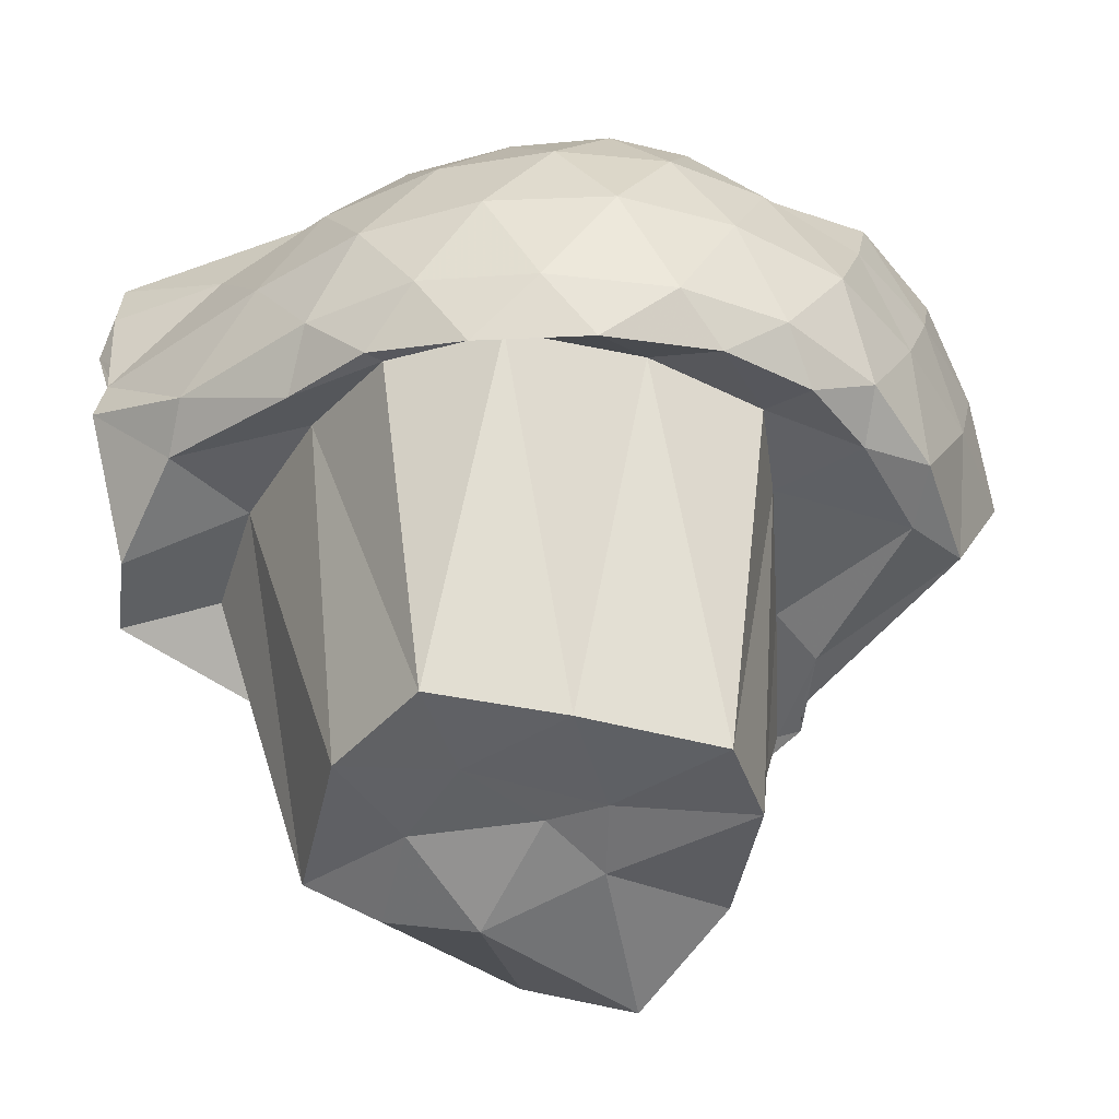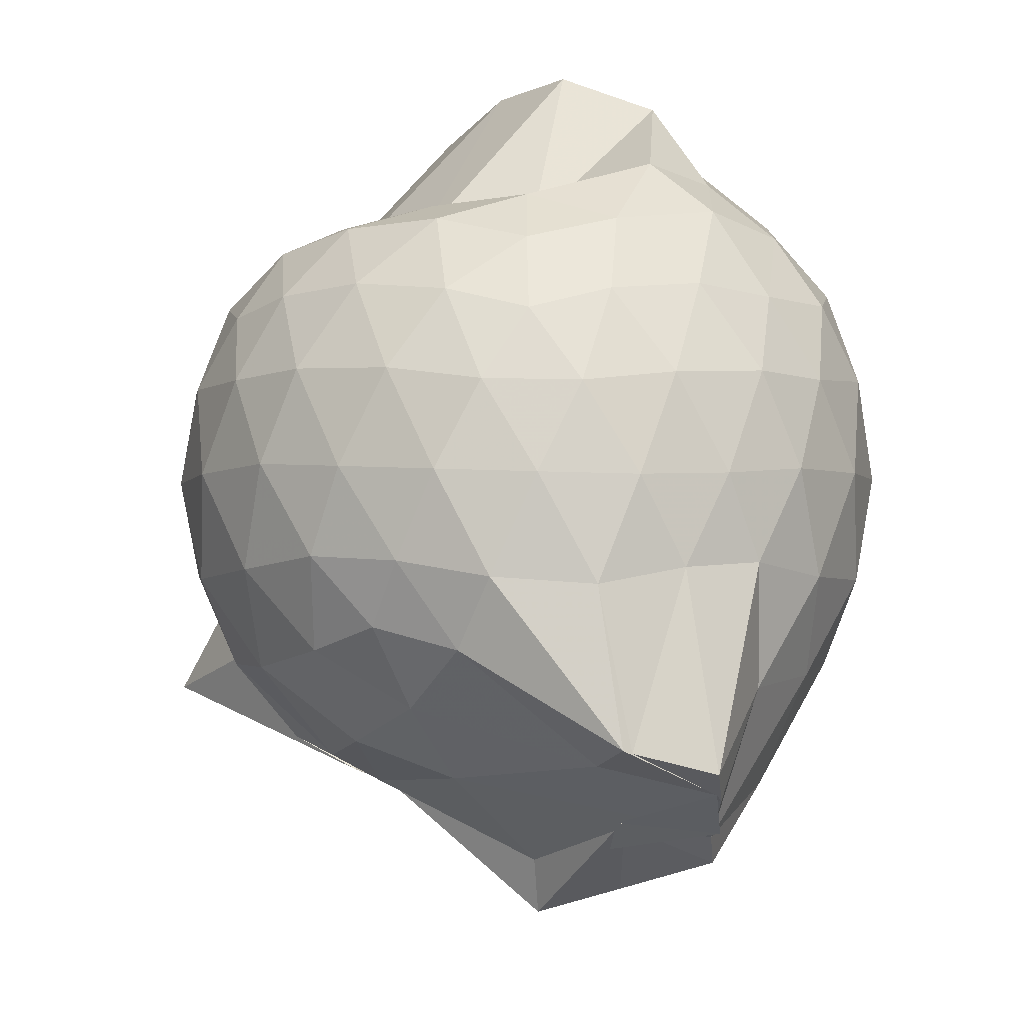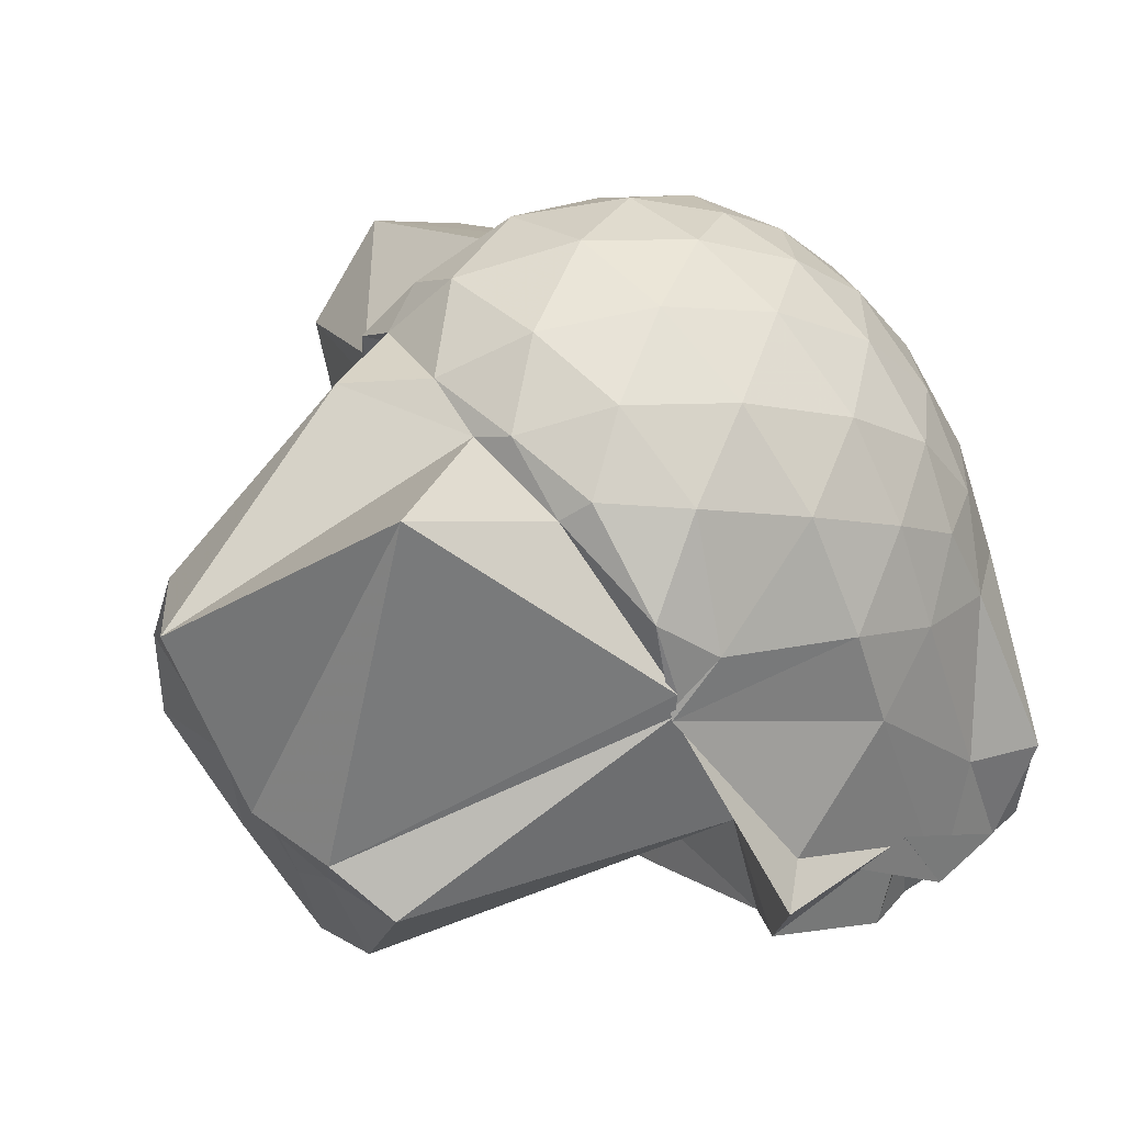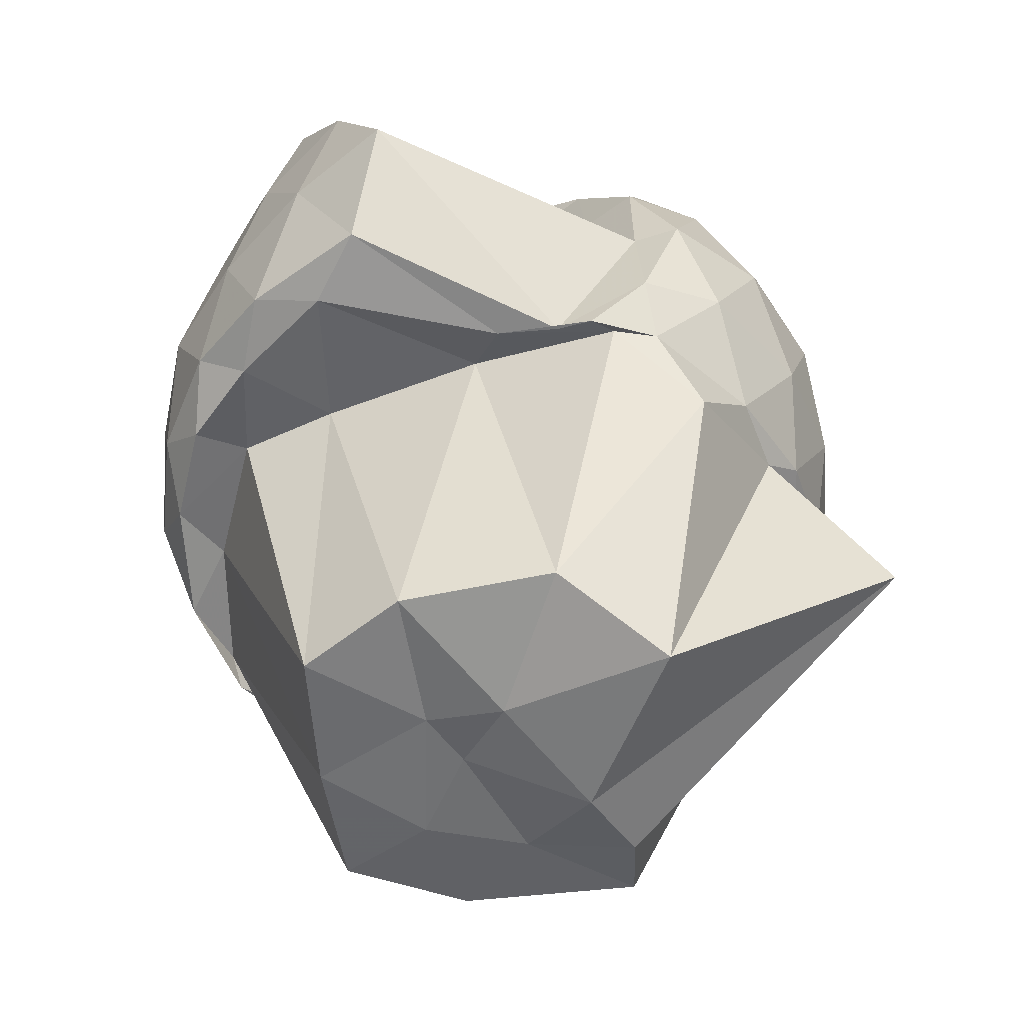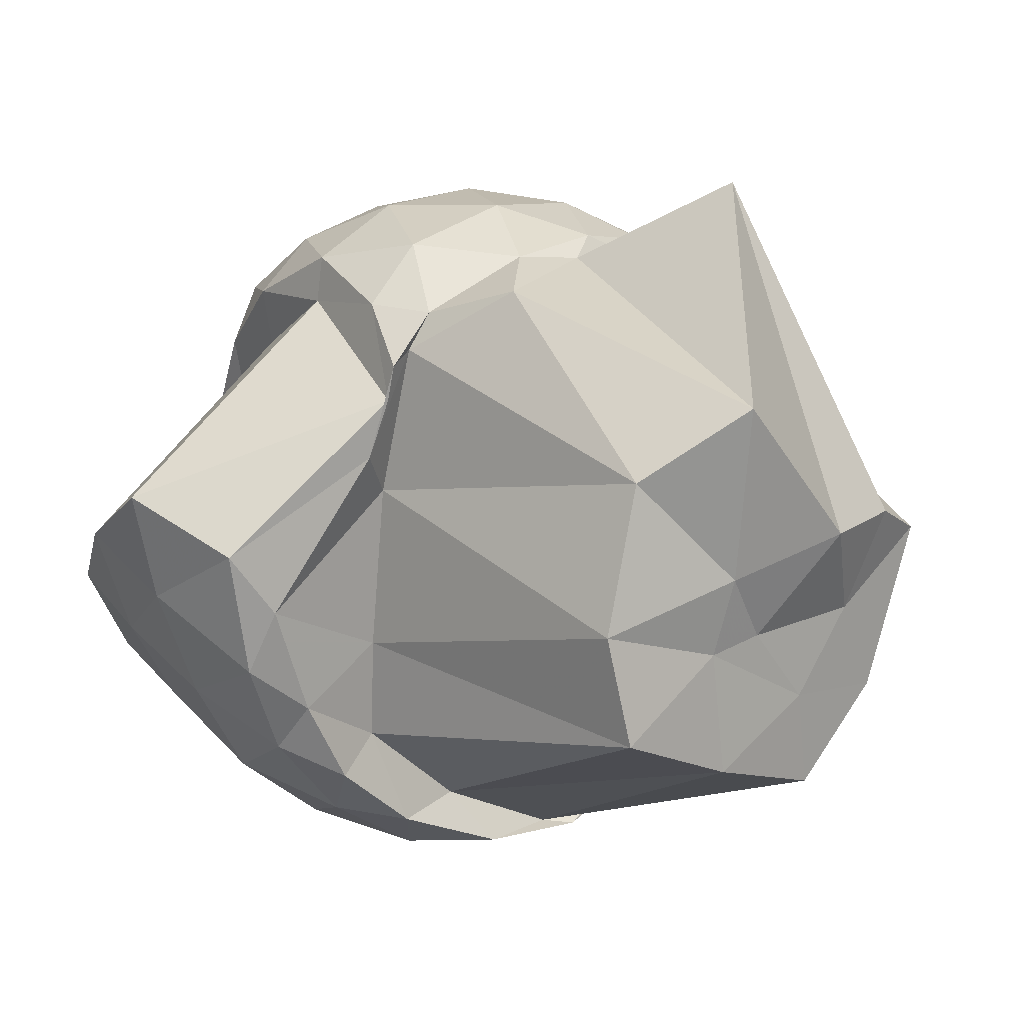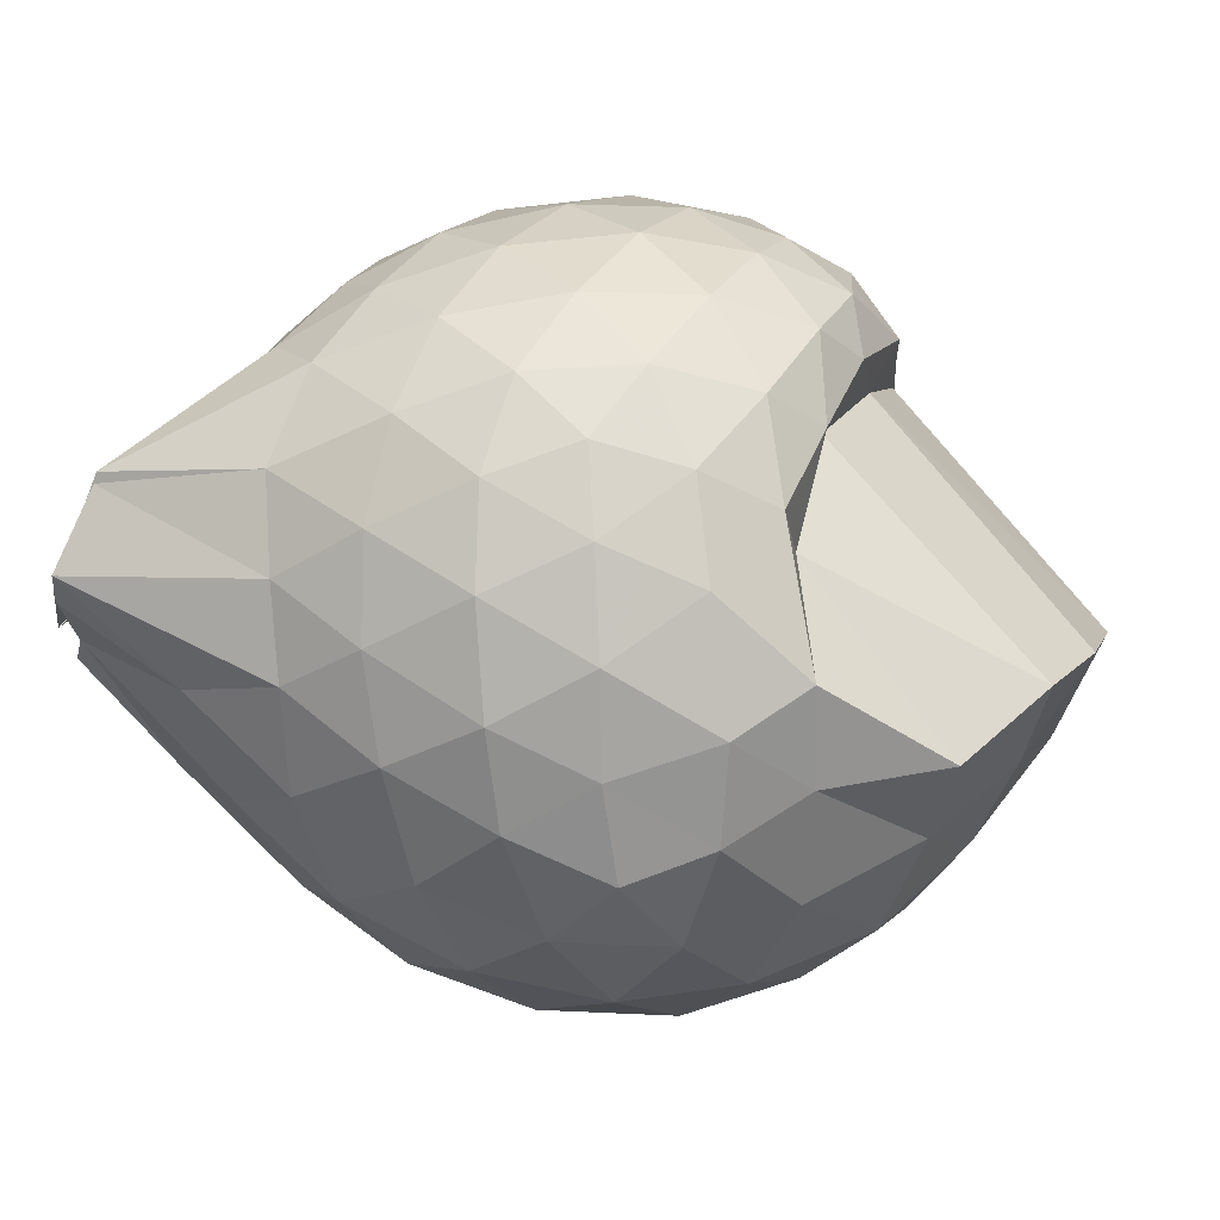
<metadata>
{"format":"obj","ext":"obj","renderer":"f3d","projection":"perspective","resolution":1024,"background":"white","views":[{"elev":-44.8,"azim":8.0,"up":"+Z"},{"elev":60.7,"azim":-90.4,"up":"+Z"},{"elev":55.4,"azim":-126.8,"up":"+Y"},{"elev":-55.2,"azim":117.0,"up":"+Z"},{"elev":13.9,"azim":140.5,"up":"+Y"},{"elev":69.8,"azim":15.4,"up":"+Z"}]}
</metadata>
<code>
v -2.369 -0.3363 0.251
v -2.344 -0.4452 -1.949
v -1.253 -0.4518 -0.204
v -1.9 -0.02961 -0.1167
v -1.852 0.1811 -0.1237
v -1.918 0.3481 -0.1479
v -2.104 0.4735 -0.1945
v -2.343 0.4618 -0.1388
v -2.621 0.3813 -0.115
v -2.891 0.2397 -0.1339
v -3.078 0.07597 -0.1808
v -3.172 -0.1472 -0.1278
v -3.466 -0.563 -0.106
v -3.467 -0.5871 -0.122
v -3.502 -0.8073 -0.1787
v -2.916 -0.9372 -0.1365
v -2.642 -1.062 -0.1197
v -2.347 -1.135 -0.1467
v -2.071 -1.165 -0.1996
v -1.875 -1.038 -0.1474
v -1.706 -0.8568 -0.125
v -1.413 -0.7094 -0.1505
v -1.163 -0.268 -0.415
v -1.827 0.2152 -0.3695
v -1.791 0.3764 -0.3802
v -1.945 0.5227 -0.3909
v -2.221 0.5977 -0.381
v -2.514 0.5665 -0.3527
v -2.819 0.4344 -0.3418
v -3.055 0.2397 -0.3605
v -3.224 -0.01867 -0.3693
v -3.414 -0.5051 -0.3205
v -3.515 -0.8084 -0.277
v -3.512 -0.8225 -0.3211
v -3.176 -0.939 -0.3551
v -2.852 -1.12 -0.3432
v -2.523 -1.242 -0.3539
v -2.206 -1.278 -0.3822
v -1.908 -1.21 -0.3922
v -1.675 -1.048 -0.3776
v -1.437 -0.8197 -0.3801
v -1.273 -0.5713 -0.4144
v -1.126 -0.102 -0.6931
v -1.784 0.3841 -0.6751
v -1.801 0.5105 -0.6764
v -2.067 0.638 -0.6469
v -2.382 0.6647 -0.634
v -2.7 0.5876 -0.6214
v -2.983 0.4063 -0.6108
v -3.205 0.1383 -0.6182
v -3.324 -0.1295 -0.6015
v -3.534 -0.8301 -0.4888
v -3.461 -0.5647 -0.5903
v -3.503 -0.8153 -0.5917
v -3.023 -1.1 -0.5984
v -2.719 -1.262 -0.6176
v -2.382 -1.335 -0.634
v -2.039 -1.314 -0.649
v -1.75 -1.187 -0.6596
v -1.49 -0.9791 -0.6669
v -1.329 -0.7126 -0.676
v -1.202 -0.4041 -0.6836
v -1.711 0.1646 -1.112
v -1.765 0.4123 -0.9681
v -1.923 0.567 -0.9554
v -2.249 0.6517 -0.9336
v -2.55 0.6317 -0.8926
v -2.843 0.507 -0.8758
v -3.087 0.2282 -0.976
v -3.099 0.09746 -1.135
v -3.421 -0.3477 -0.9527
v -3.454 -0.5868 -0.5872
v -3.528 -0.8257 -0.7128
v -3.235 -0.9801 -0.8595
v -2.858 -1.189 -0.8645
v -2.556 -1.303 -0.8845
v -2.233 -1.32 -0.9303
v -1.895 -1.239 -0.9453
v -1.639 -1.075 -0.929
v -1.435 -0.8402 -0.9359
v -1.312 -0.5812 -0.9833
v -1.247 -0.2358 -0.9948
v -1.724 0.2608 -1.122
v -1.854 0.3985 -1.117
v -2.142 0.535 -1.167
v -2.428 0.5684 -1.134
v -2.687 0.5288 -1.079
v -2.973 0.3444 -1.097
v -3.084 0.1202 -1.129
v -3.081 0.09775 -1.123
v -3.531 -0.3584 -1.069
v -3.469 -0.5912 -1.057
v -3.287 -0.8487 -0.9435
v -2.918 -1.067 -1.002
v -2.693 -1.207 -1.027
v -2.42 -1.266 -1.093
v -2.101 -1.241 -1.096
v -1.803 -1.114 -1.057
v -1.595 -0.937 -1.038
v -1.478 -0.7103 -1.027
v -1.37 -0.4087 -1.033
v -1.66 0.003725 -1.091
v -1.883 -0.352 -0.05698
v -1.886 -0.07683 0.03199
v -1.961 0.155 0.03067
v -2.148 0.3294 -0.02061
v -2.418 0.2797 0.03655
v -2.716 0.1618 0.03479
v -2.969 0.01017 -0.01696
v -3.045 -0.2313 0.03525
v -3.066 -0.5056 0.03197
v -2.99 -0.735 -0.02269
v -2.737 -0.8549 0.02434
v -2.428 -0.9569 0.03074
v -2.155 -0.9958 -0.02528
v -1.91 -0.8495 0.03189
v -1.761 -0.6808 0.05302
v -1.923 -0.3376 0.1358
v -2.027 -0.09335 0.1703
v -2.212 0.121 0.134
v -2.499 0.03501 0.1675
v -2.783 -0.08942 0.1321
v -2.81 -0.3543 0.1608
v -2.798 -0.6182 0.1244
v -2.514 -0.7177 0.1636
v -2.214 -0.7933 0.1298
v -2.029 -0.5761 0.17
v -2.127 -0.3336 0.2252
v -2.292 -0.1187 0.2261
v -2.567 -0.2123 0.2224
v -2.573 -0.4722 0.2201
v -2.293 -0.5533 0.2265
v -1.792 0.2974 -1.103
v -1.966 0.4755 -1.352
v -2.34 0.5161 -1.188
v -2.648 0.4698 -1.154
v -3.078 0.1659 -1.104
v -3.094 0.1031 -1.123
v -3.27 -0.3065 -0.9573
v -3.13 -0.5959 -0.9166
v -2.89 -0.921 -0.9549
v -2.653 -1.172 -1.026
v -2.334 -1.248 -1.049
v -1.997 -1.085 -1.017
v -1.726 -0.8477 -0.9931
v -1.725 -0.569 -1.005
v -1.756 -0.1164 -1.022
v -1.936 0.03485 -1.896
v -2.198 0.227 -2.059
v -2.587 0.7494 -1.568
v -2.801 -0.1562 -1.992
v -2.991 -0.2461 -1.923
v -2.827 -0.6875 -1.923
v -2.572 -0.9275 -1.928
v -2.224 -0.8163 -1.949
v -1.864 -0.6615 -1.964
v -1.815 -0.3595 -1.923
v -2.219 -0.2603 -1.984
v -2.547 -0.1682 -2.06
v -2.694 -0.4284 -1.947
v -2.521 -0.6555 -1.945
v -2.183 -0.473 -1.943
f 3 23 4
f 4 23 24
f 4 24 5
f 5 24 25
f 5 25 6
f 6 25 26
f 6 26 7
f 7 26 27
f 7 27 8
f 8 27 28
f 8 28 9
f 9 28 29
f 9 29 10
f 10 29 30
f 10 30 11
f 11 30 31
f 11 31 12
f 12 31 32
f 12 32 13
f 13 32 33
f 13 33 14
f 14 33 34
f 14 34 15
f 15 34 35
f 15 35 16
f 16 35 36
f 16 36 17
f 17 36 37
f 17 37 18
f 18 37 38
f 18 38 19
f 19 38 39
f 19 39 20
f 20 39 40
f 20 40 21
f 21 40 41
f 21 41 22
f 22 41 42
f 22 42 3
f 3 42 23
f 23 43 24
f 24 43 44
f 24 44 25
f 25 44 45
f 25 45 26
f 26 45 46
f 26 46 27
f 27 46 47
f 27 47 28
f 28 47 48
f 28 48 29
f 29 48 49
f 29 49 30
f 30 49 50
f 30 50 31
f 31 50 51
f 31 51 32
f 32 51 52
f 32 52 33
f 33 52 53
f 33 53 34
f 34 53 54
f 34 54 35
f 35 54 55
f 35 55 36
f 36 55 56
f 36 56 37
f 37 56 57
f 37 57 38
f 38 57 58
f 38 58 39
f 39 58 59
f 39 59 40
f 40 59 60
f 40 60 41
f 41 60 61
f 41 61 42
f 42 61 62
f 42 62 23
f 23 62 43
f 43 63 44
f 44 63 64
f 44 64 45
f 45 64 65
f 45 65 46
f 46 65 66
f 46 66 47
f 47 66 67
f 47 67 48
f 48 67 68
f 48 68 49
f 49 68 69
f 49 69 50
f 50 69 70
f 50 70 51
f 51 70 71
f 51 71 52
f 52 71 72
f 52 72 53
f 53 72 73
f 53 73 54
f 54 73 74
f 54 74 55
f 55 74 75
f 55 75 56
f 56 75 76
f 56 76 57
f 57 76 77
f 57 77 58
f 58 77 78
f 58 78 59
f 59 78 79
f 59 79 60
f 60 79 80
f 60 80 61
f 61 80 81
f 61 81 62
f 62 81 82
f 62 82 43
f 43 82 63
f 63 83 64
f 64 83 84
f 64 84 65
f 65 84 85
f 65 85 66
f 66 85 86
f 66 86 67
f 67 86 87
f 67 87 68
f 68 87 88
f 68 88 69
f 69 88 89
f 69 89 70
f 70 89 90
f 70 90 71
f 71 90 91
f 71 91 72
f 72 91 92
f 72 92 73
f 73 92 93
f 73 93 74
f 74 93 94
f 74 94 75
f 75 94 95
f 75 95 76
f 76 95 96
f 76 96 77
f 77 96 97
f 77 97 78
f 78 97 98
f 78 98 79
f 79 98 99
f 79 99 80
f 80 99 100
f 80 100 81
f 81 100 101
f 81 101 82
f 82 101 102
f 82 102 63
f 63 102 83
f 103 104 118
f 104 119 118
f 104 105 119
f 105 120 119
f 105 106 120
f 106 107 120
f 107 121 120
f 107 108 121
f 108 122 121
f 108 109 122
f 109 110 122
f 110 123 122
f 110 111 123
f 111 124 123
f 111 112 124
f 112 113 124
f 113 125 124
f 113 114 125
f 114 126 125
f 114 115 126
f 115 116 126
f 116 127 126
f 116 117 127
f 117 118 127
f 117 103 118
f 118 119 128
f 119 129 128
f 119 120 129
f 120 121 129
f 121 130 129
f 121 122 130
f 122 123 130
f 123 131 130
f 123 124 131
f 124 125 131
f 125 132 131
f 125 126 132
f 126 127 132
f 127 128 132
f 127 118 128
f 133 148 134
f 134 148 149
f 134 149 135
f 135 149 150
f 135 150 136
f 136 150 137
f 137 150 151
f 137 151 138
f 138 151 152
f 138 152 139
f 139 152 140
f 140 152 153
f 140 153 141
f 141 153 154
f 141 154 142
f 142 154 143
f 143 154 155
f 143 155 144
f 144 155 156
f 144 156 145
f 145 156 146
f 146 156 157
f 146 157 147
f 147 157 148
f 147 148 133
f 148 158 149
f 149 158 159
f 149 159 150
f 150 159 151
f 151 159 160
f 151 160 152
f 152 160 153
f 153 160 161
f 153 161 154
f 154 161 155
f 155 161 162
f 155 162 156
f 156 162 157
f 157 162 158
f 157 158 148
f 3 4 103
f 103 4 104
f 4 5 104
f 104 5 105
f 5 6 105
f 105 6 106
f 6 7 106
f 7 8 106
f 106 8 107
f 8 9 107
f 107 9 108
f 9 10 108
f 108 10 109
f 10 11 109
f 11 12 109
f 109 12 110
f 12 13 110
f 110 13 111
f 13 14 111
f 111 14 112
f 14 15 112
f 15 16 112
f 112 16 113
f 16 17 113
f 113 17 114
f 17 18 114
f 114 18 115
f 18 19 115
f 19 20 115
f 115 20 116
f 20 21 116
f 116 21 117
f 21 22 117
f 117 22 103
f 22 3 103
f 83 133 84
f 84 133 134
f 84 134 85
f 85 134 135
f 85 135 86
f 86 135 136
f 86 136 87
f 87 136 88
f 88 136 137
f 88 137 89
f 89 137 138
f 89 138 90
f 90 138 139
f 90 139 91
f 91 139 92
f 92 139 140
f 92 140 93
f 93 140 141
f 93 141 94
f 94 141 142
f 94 142 95
f 95 142 96
f 96 142 143
f 96 143 97
f 97 143 144
f 97 144 98
f 98 144 145
f 98 145 99
f 99 145 100
f 100 145 146
f 100 146 101
f 101 146 147
f 101 147 102
f 102 147 133
f 102 133 83
f 128 129 1
f 129 130 1
f 130 131 1
f 131 132 1
f 132 128 1
f 159 158 2
f 160 159 2
f 161 160 2
f 162 161 2
f 158 162 2

</code>
